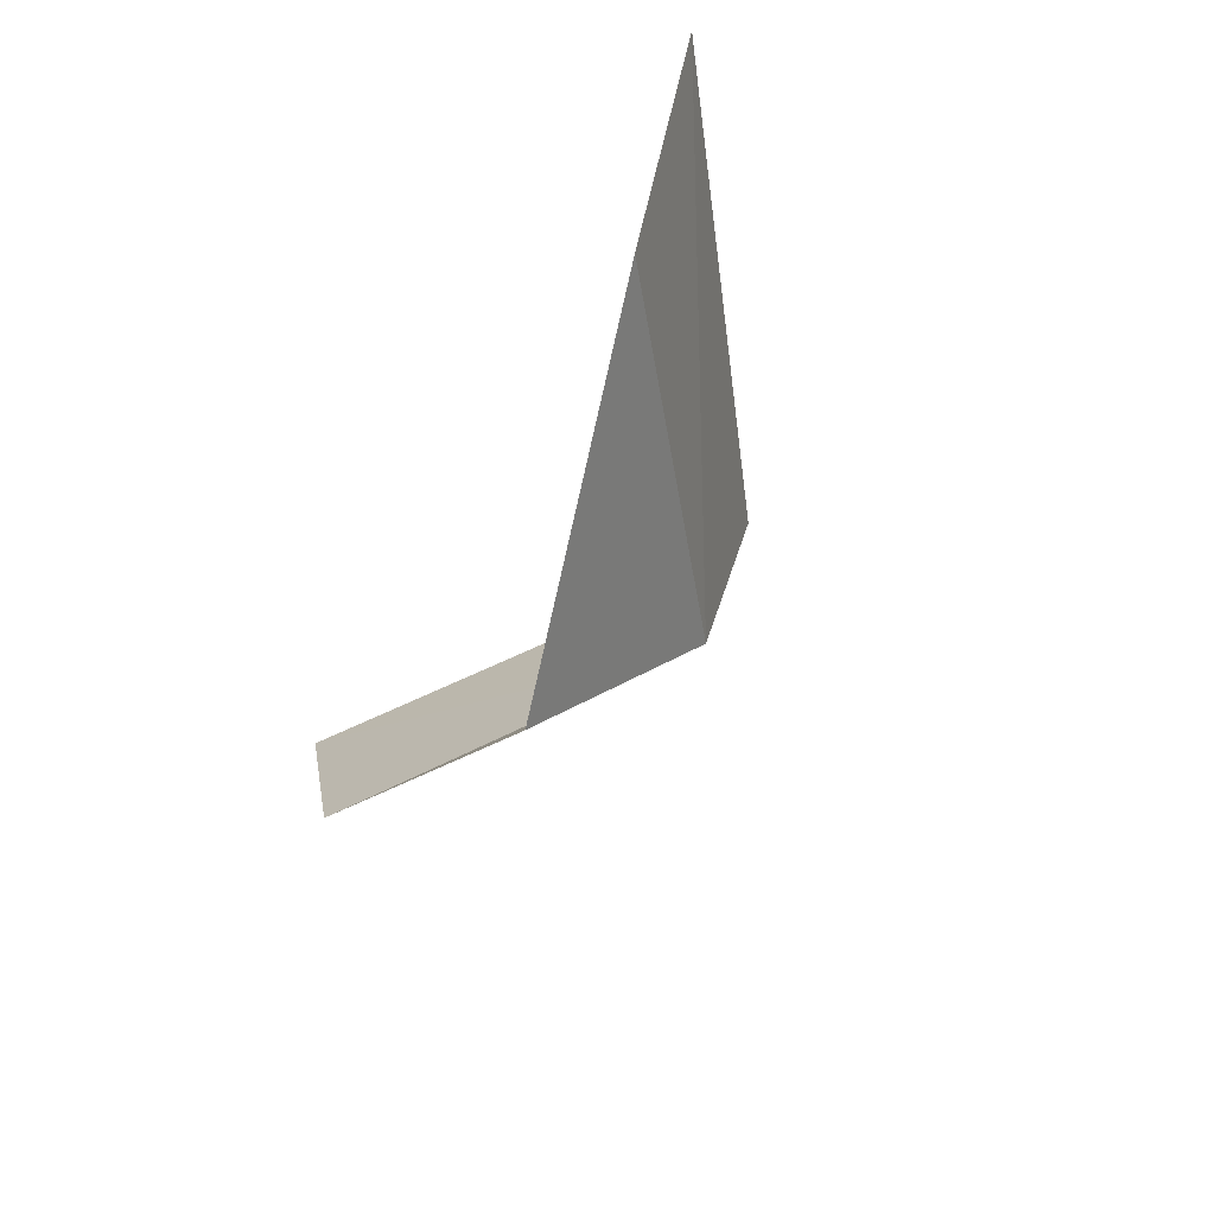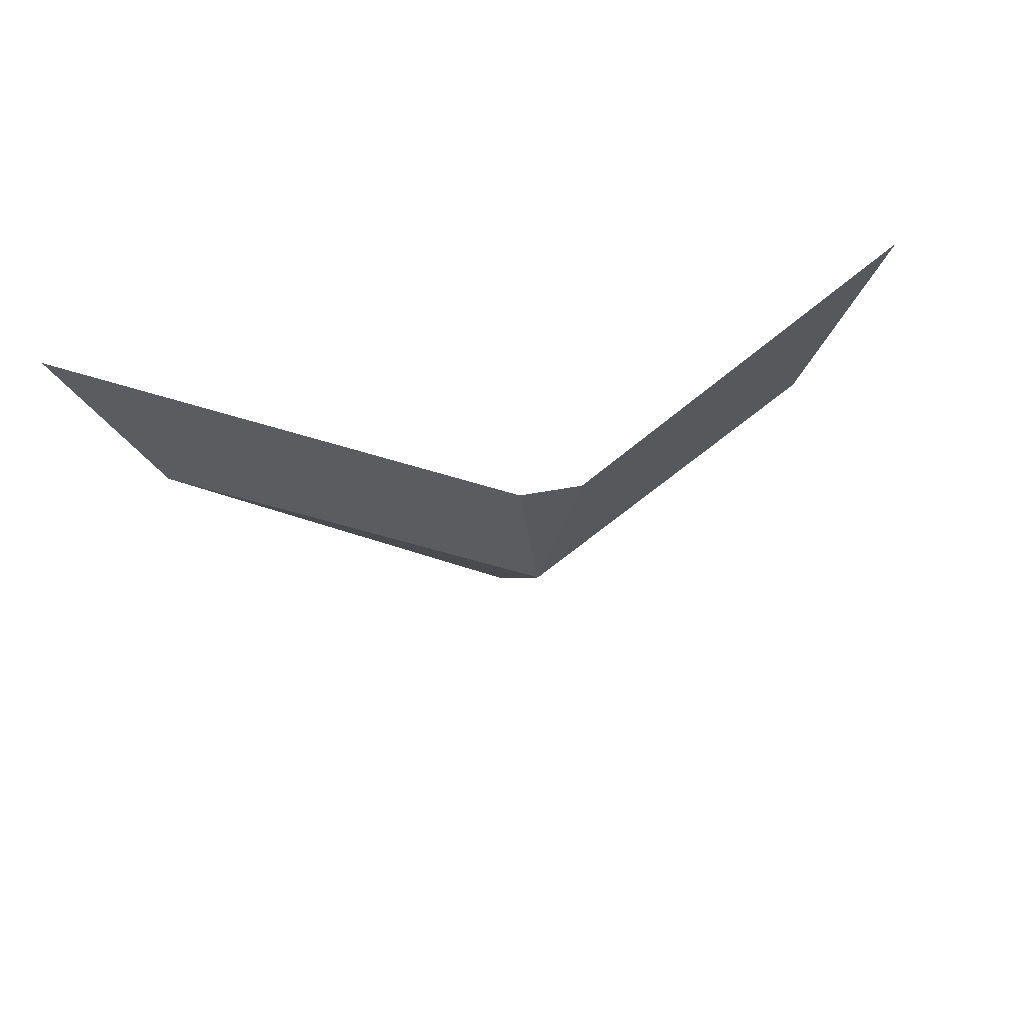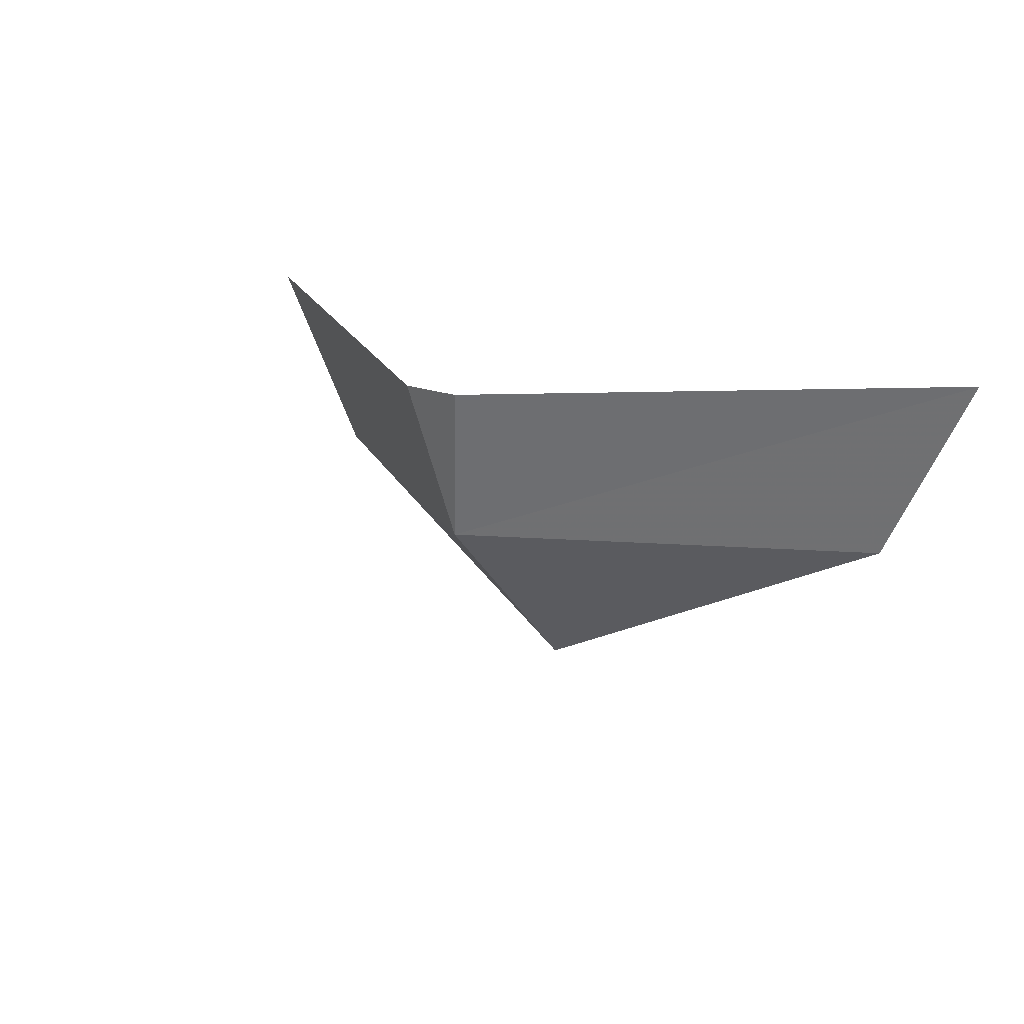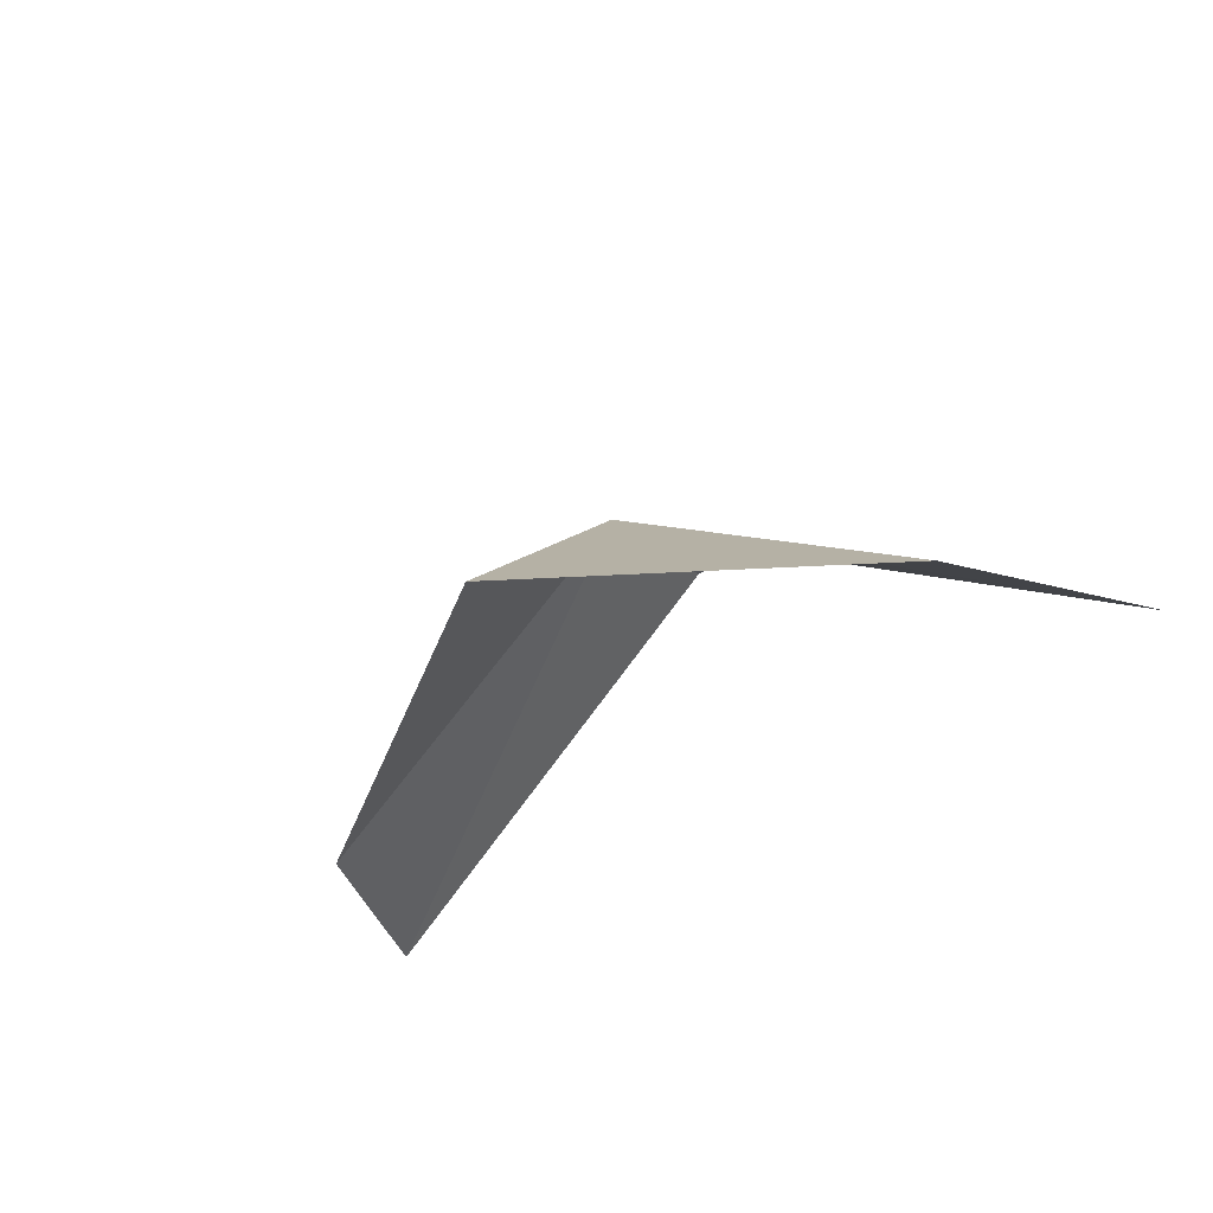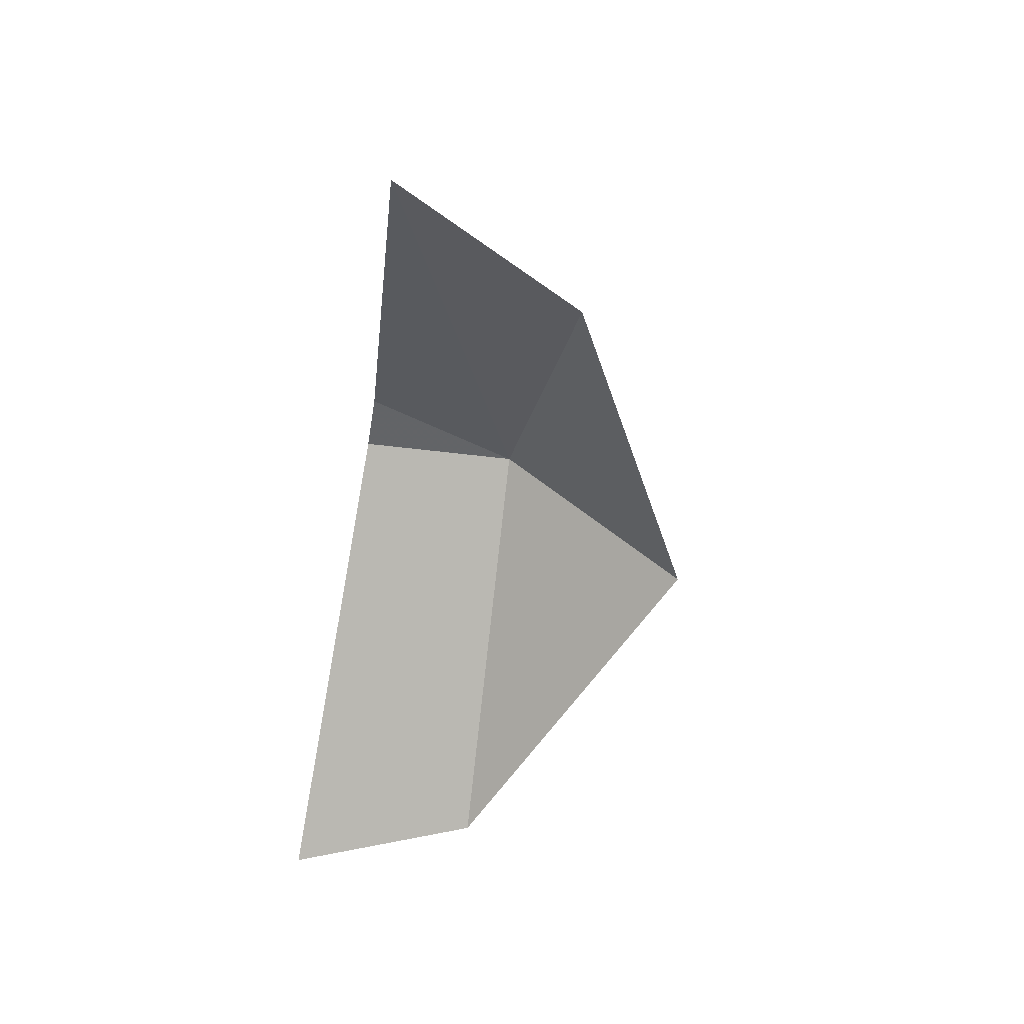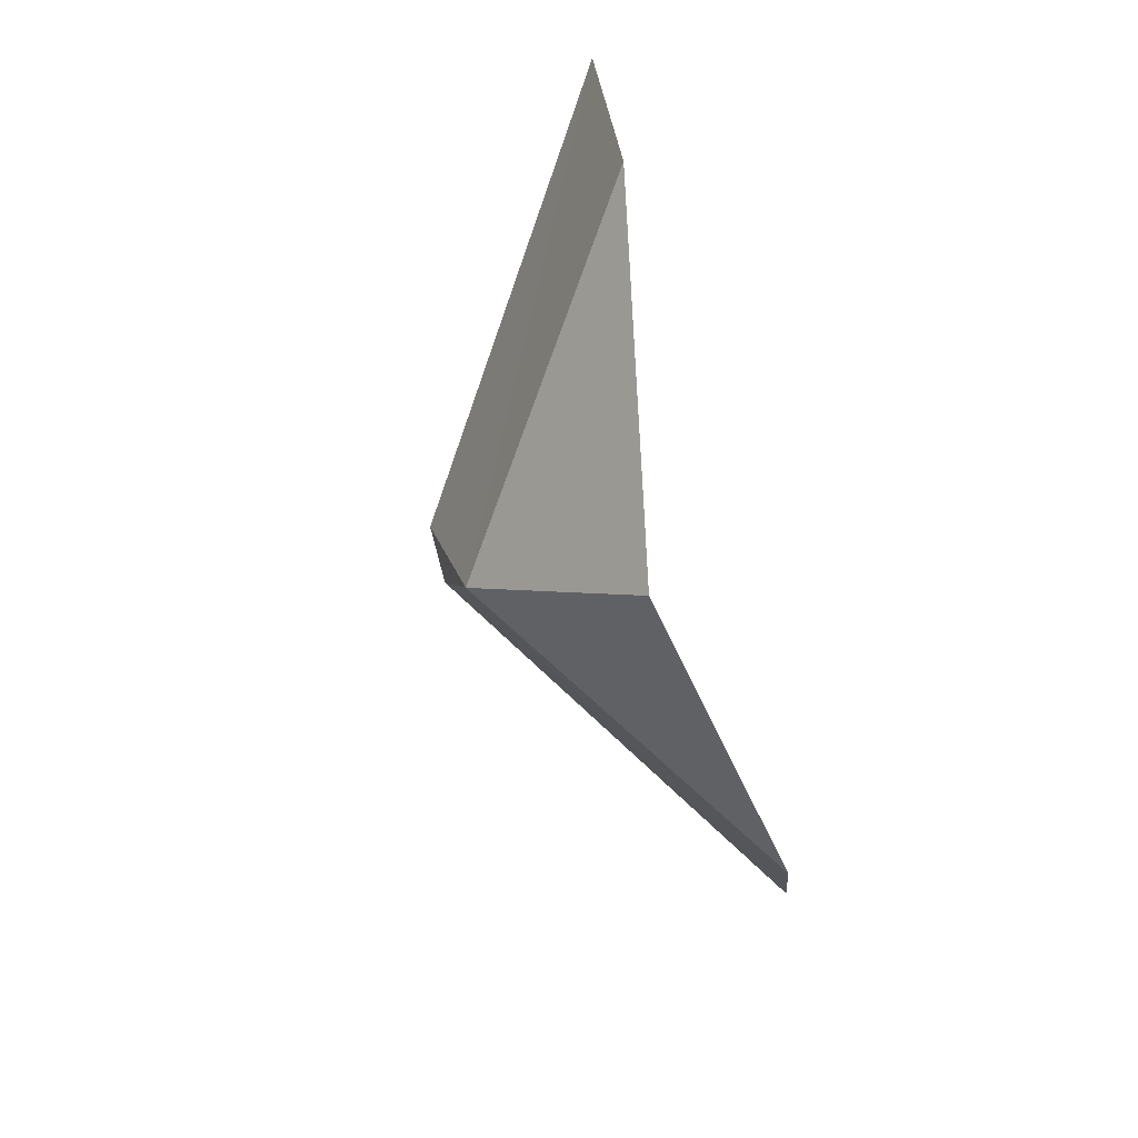
<metadata>
{"format":"obj","ext":"obj","renderer":"f3d","projection":"perspective","resolution":1024,"background":"white","views":[{"elev":-48.0,"azim":-114.7,"up":"+Y"},{"elev":44.9,"azim":-12.6,"up":"+Y"},{"elev":17.9,"azim":38.0,"up":"+Y"},{"elev":-36.1,"azim":42.9,"up":"+Z"},{"elev":-51.0,"azim":-99.3,"up":"+Z"},{"elev":-75.8,"azim":103.6,"up":"+Y"}]}
</metadata>
<code>
v 0 -0.029 0.074
v 0.007 0.044 0.119
v -0.006 0.044 0.119
v 0.076 0.008 0.06
v -0.076 0.008 0.06
v 0 0.01 0.111
v -0.098 0.048 0.061
v 0.096 0.048 0.061
f 6 3 2
f 4 1 6
f 1 5 6
f 8 4 6 2
f 7 3 6 5

</code>
